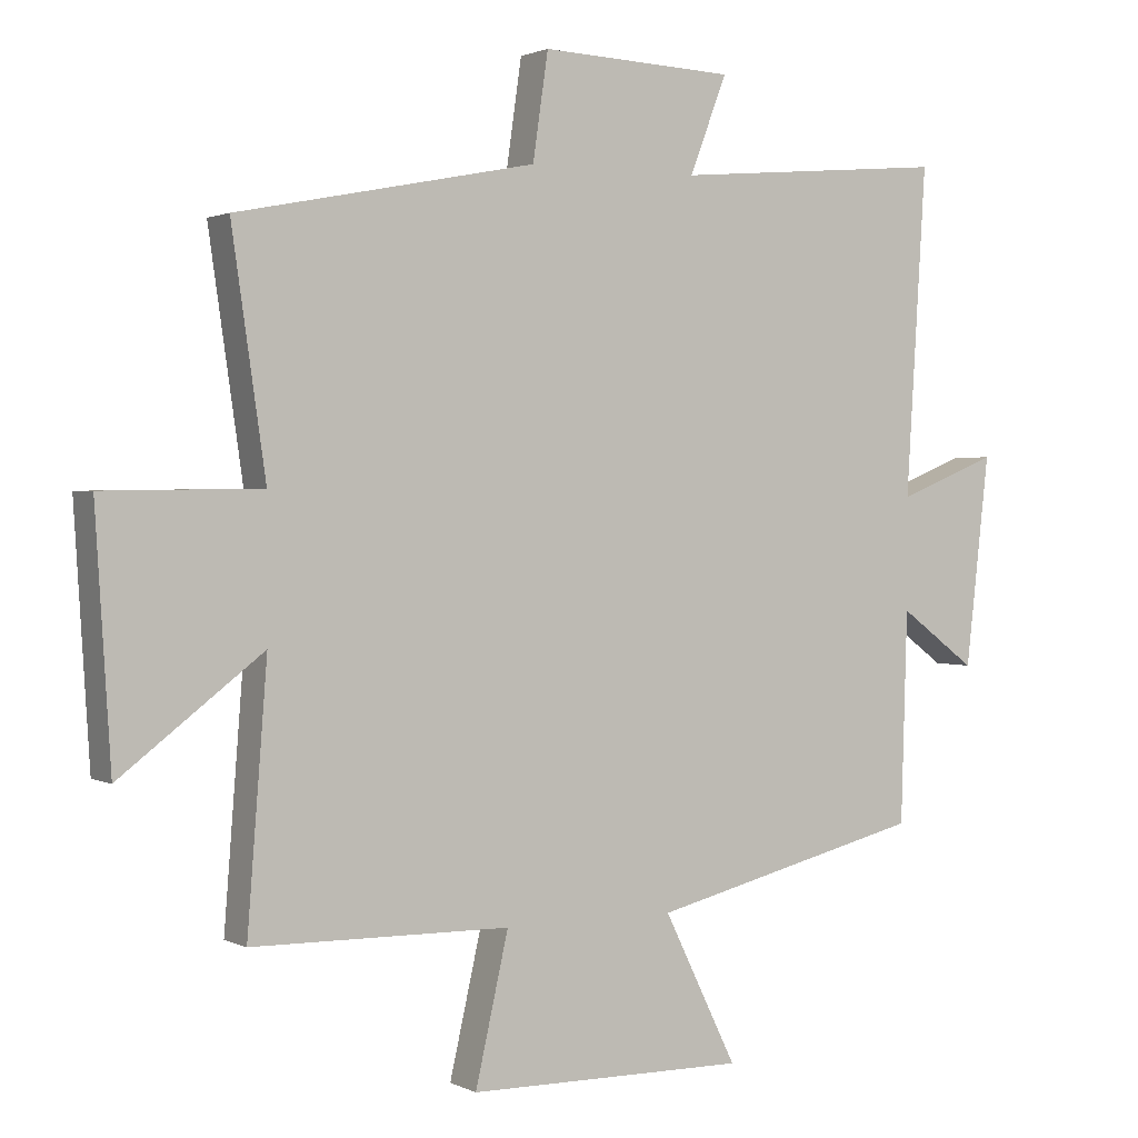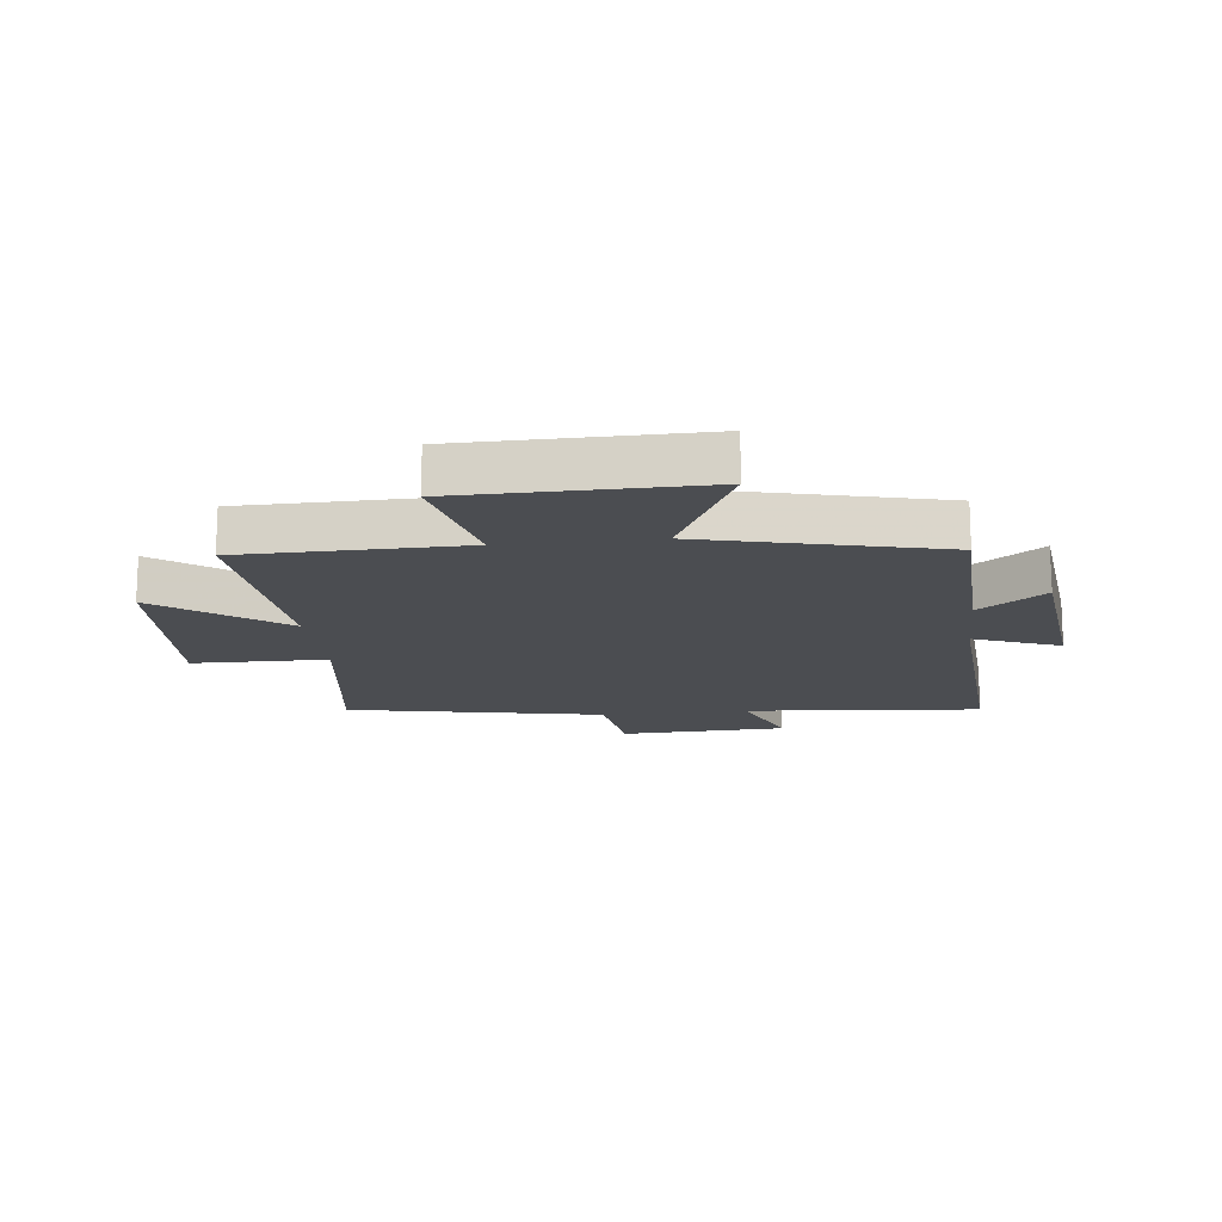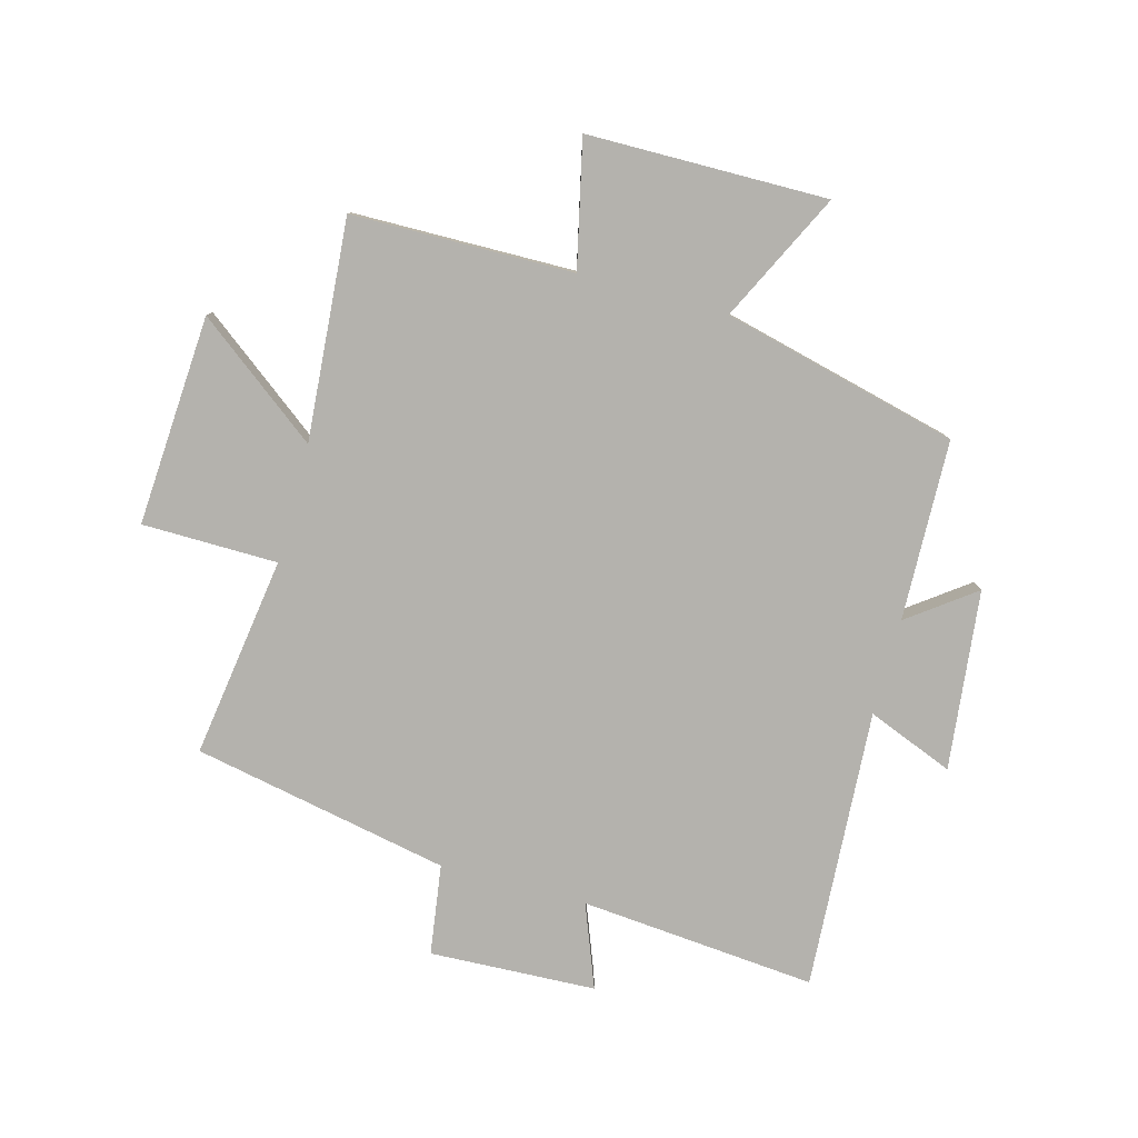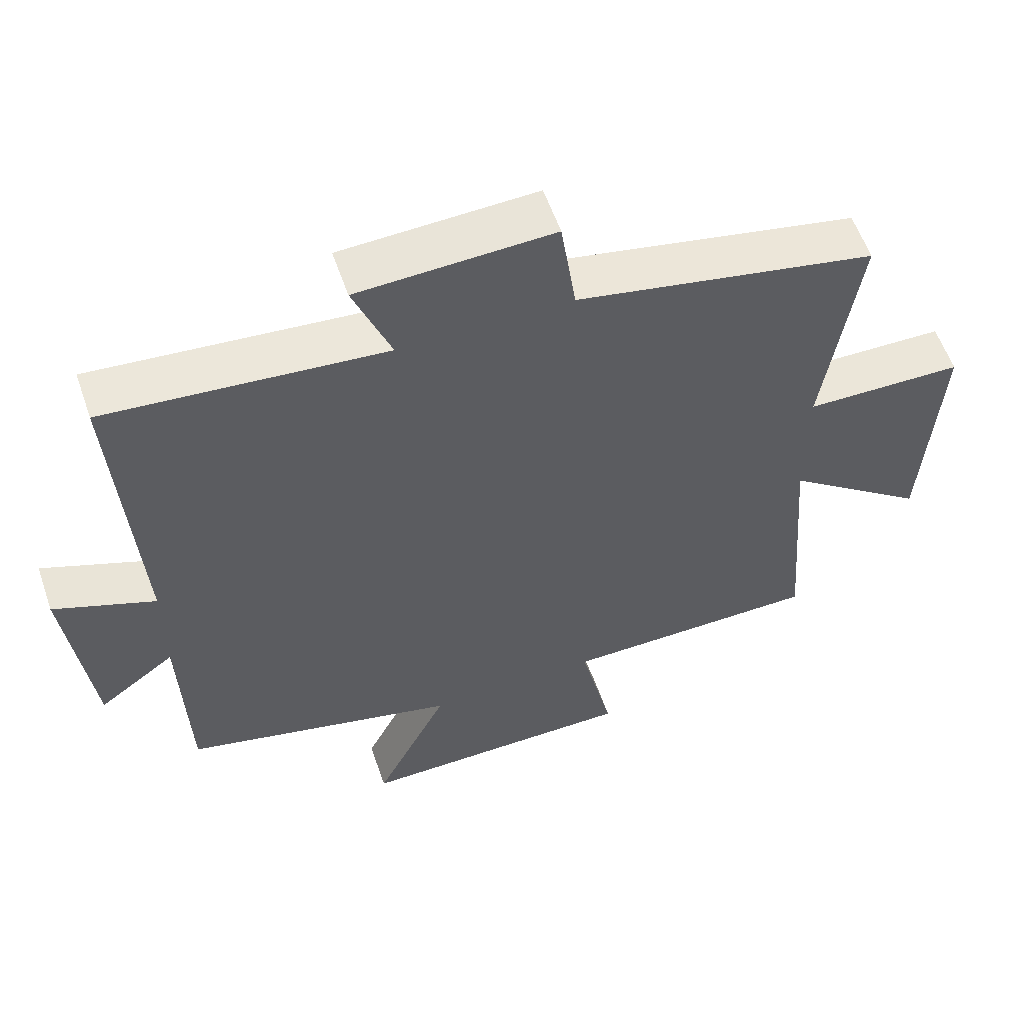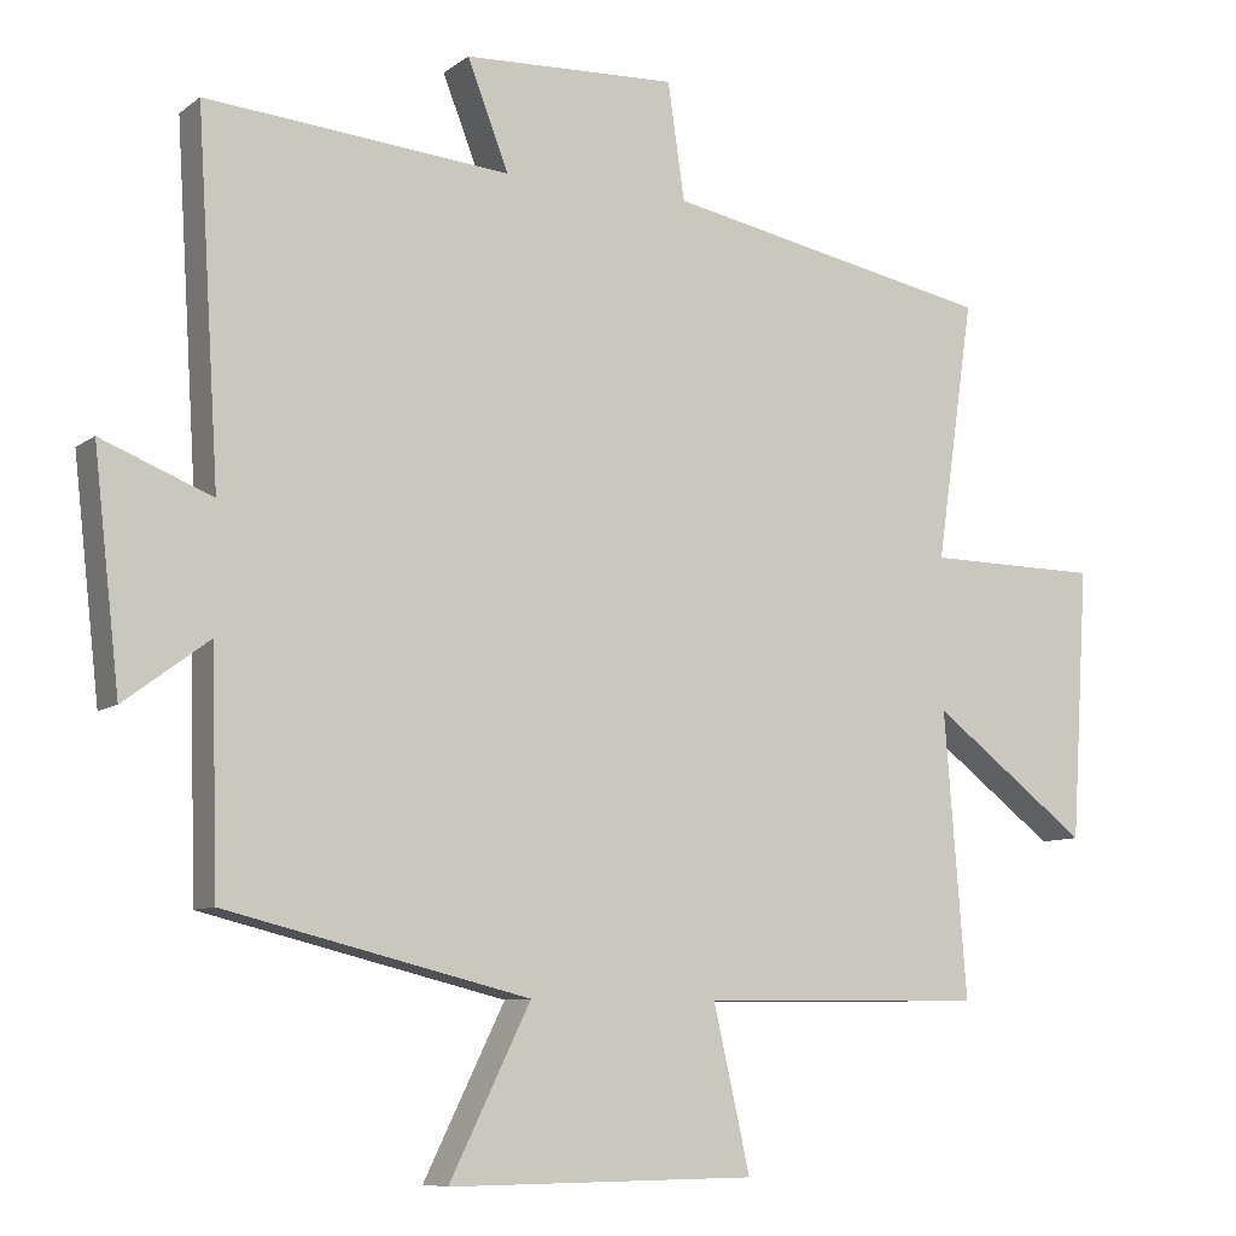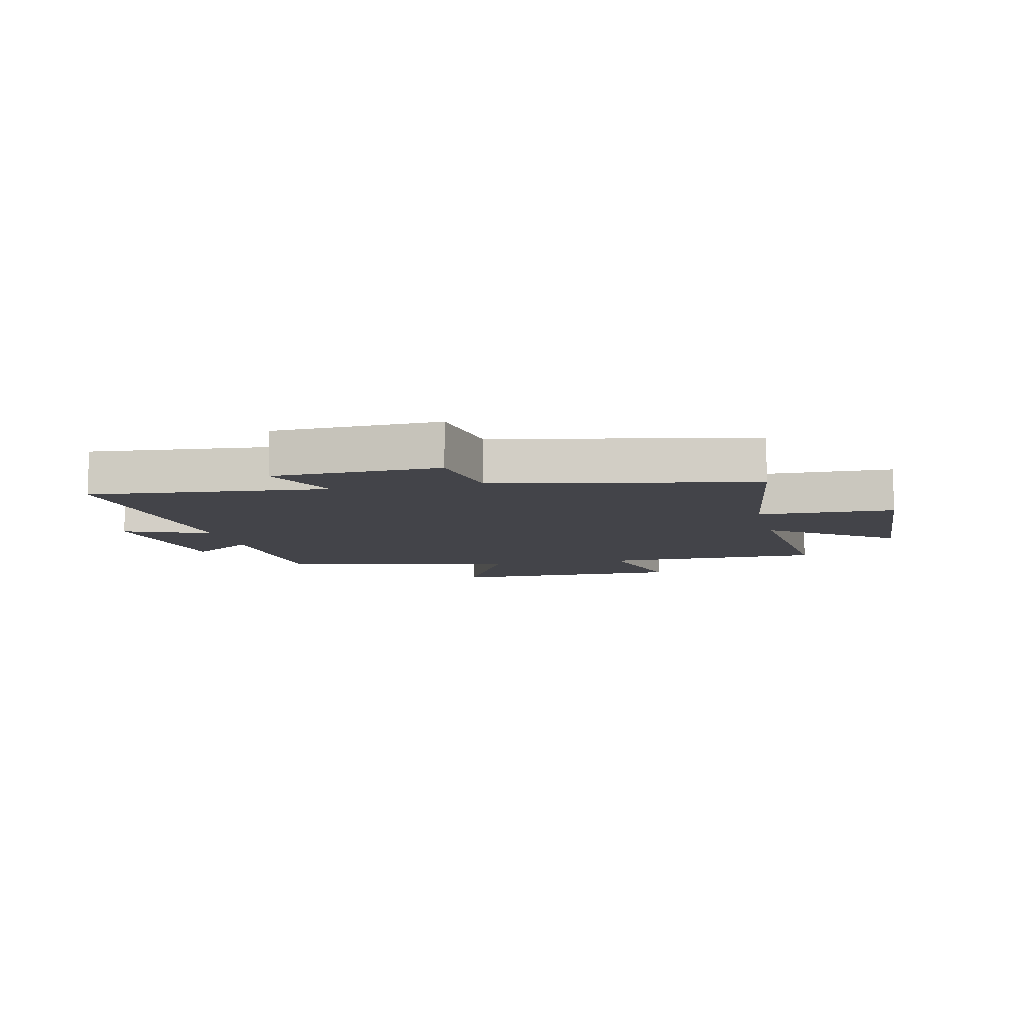
<metadata>
{"format":"obj","ext":"obj","renderer":"f3d","projection":"perspective","resolution":1024,"background":"white","views":[{"elev":1.5,"azim":149.1,"up":"+Z"},{"elev":-15.7,"azim":-173.4,"up":"+Y"},{"elev":-79.6,"azim":164.8,"up":"+Y"},{"elev":57.7,"azim":-19.0,"up":"+Z"},{"elev":-8.4,"azim":-28.4,"up":"+Z"},{"elev":-8.5,"azim":12.9,"up":"+Y"}]}
</metadata>
<code>
v 0.549 0.07 0.414
v 0.5 0.07 0.075
v 0.728 0.07 0.072
v 0.706 0.07 -0.282
v 0.5 0.07 -0.125
v 0.529 0.07 -0.495
v 0.156 0.07 -0.5
v 0.204 0.07 -0.712
v -0.2 0.07 -0.716
v -0.094 0.07 -0.5
v -0.491 0.07 -0.402
v -0.5 0.07 -0.098
v -0.611 0.07 -0.18
v -0.645 0.07 0.122
v -0.5 0.07 0.064
v -0.529 0.07 0.535
v -0.131 0.07 0.5
v -0.185 0.07 0.64
v 0.095 0.07 0.652
v 0.117 0.07 0.5
v 0.549 0 0.414
v 0.5 0 0.075
v 0.728 0 0.072
v 0.706 0 -0.282
v 0.5 0 -0.125
v 0.529 0 -0.495
v 0.156 0 -0.5
v 0.204 0 -0.712
v -0.2 0 -0.716
v -0.094 0 -0.5
v -0.491 0 -0.402
v -0.5 0 -0.098
v -0.611 0 -0.18
v -0.645 0 0.122
v -0.5 0 0.064
v -0.529 0 0.535
v -0.131 0 0.5
v -0.185 0 0.64
v 0.095 0 0.652
v 0.117 0 0.5
f 17 18 19 20
f 17 20 1 2
f 15 16 17 2
f 12 13 14 15
f 10 11 12 15
f 10 15 2 3
f 7 8 9 10
f 5 6 7 10
f 5 10 3
f 3 4 5
f 40 39 38 37
f 22 21 40 37
f 22 37 36 35
f 35 34 33 32
f 35 32 31 30
f 23 22 35 30
f 30 29 28 27
f 30 27 26 25
f 23 30 25
f 25 24 23
f 1 21 22 2
f 2 22 23 3
f 3 23 24 4
f 4 24 25 5
f 5 25 26 6
f 6 26 27 7
f 7 27 28 8
f 8 28 29 9
f 9 29 30 10
f 10 30 31 11
f 11 31 32 12
f 12 32 33 13
f 13 33 34 14
f 14 34 35 15
f 15 35 36 16
f 16 36 37 17
f 17 37 38 18
f 18 38 39 19
f 19 39 40 20
f 20 40 21 1

</code>
